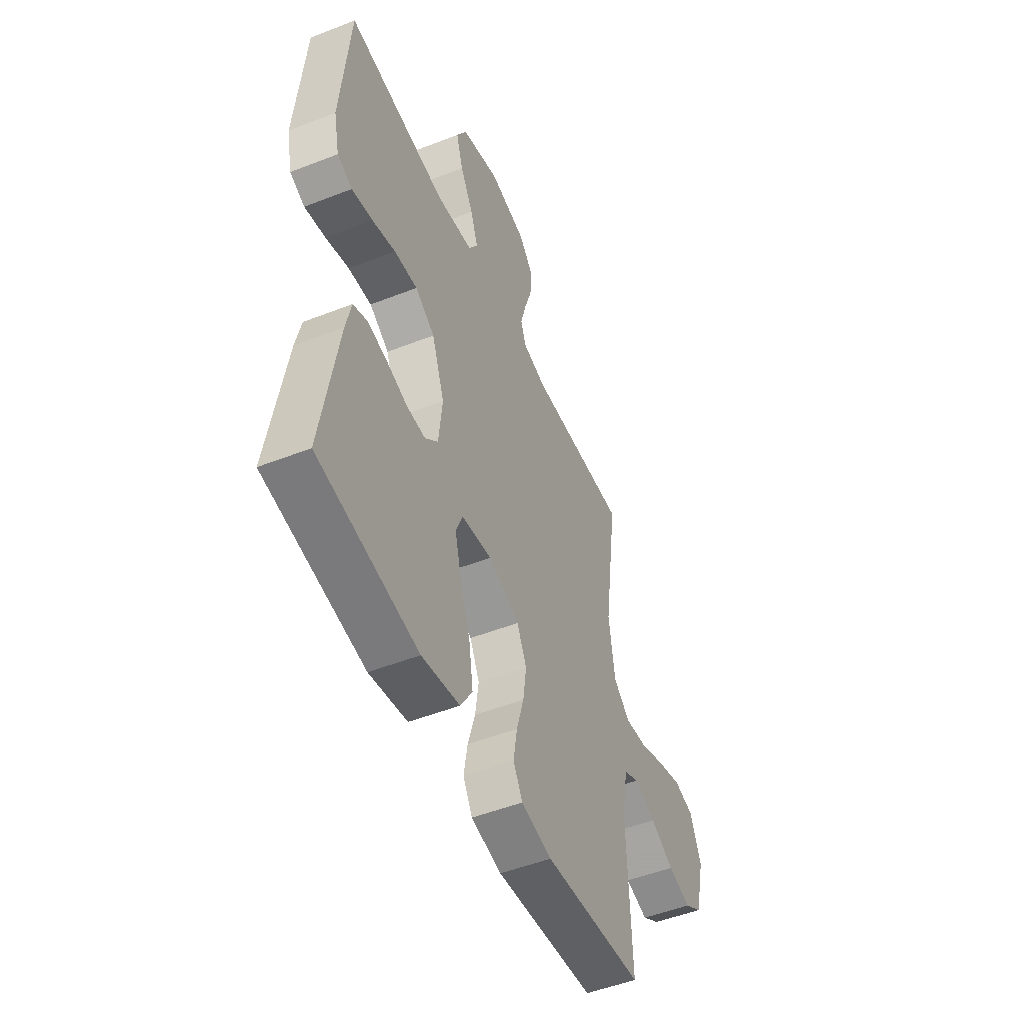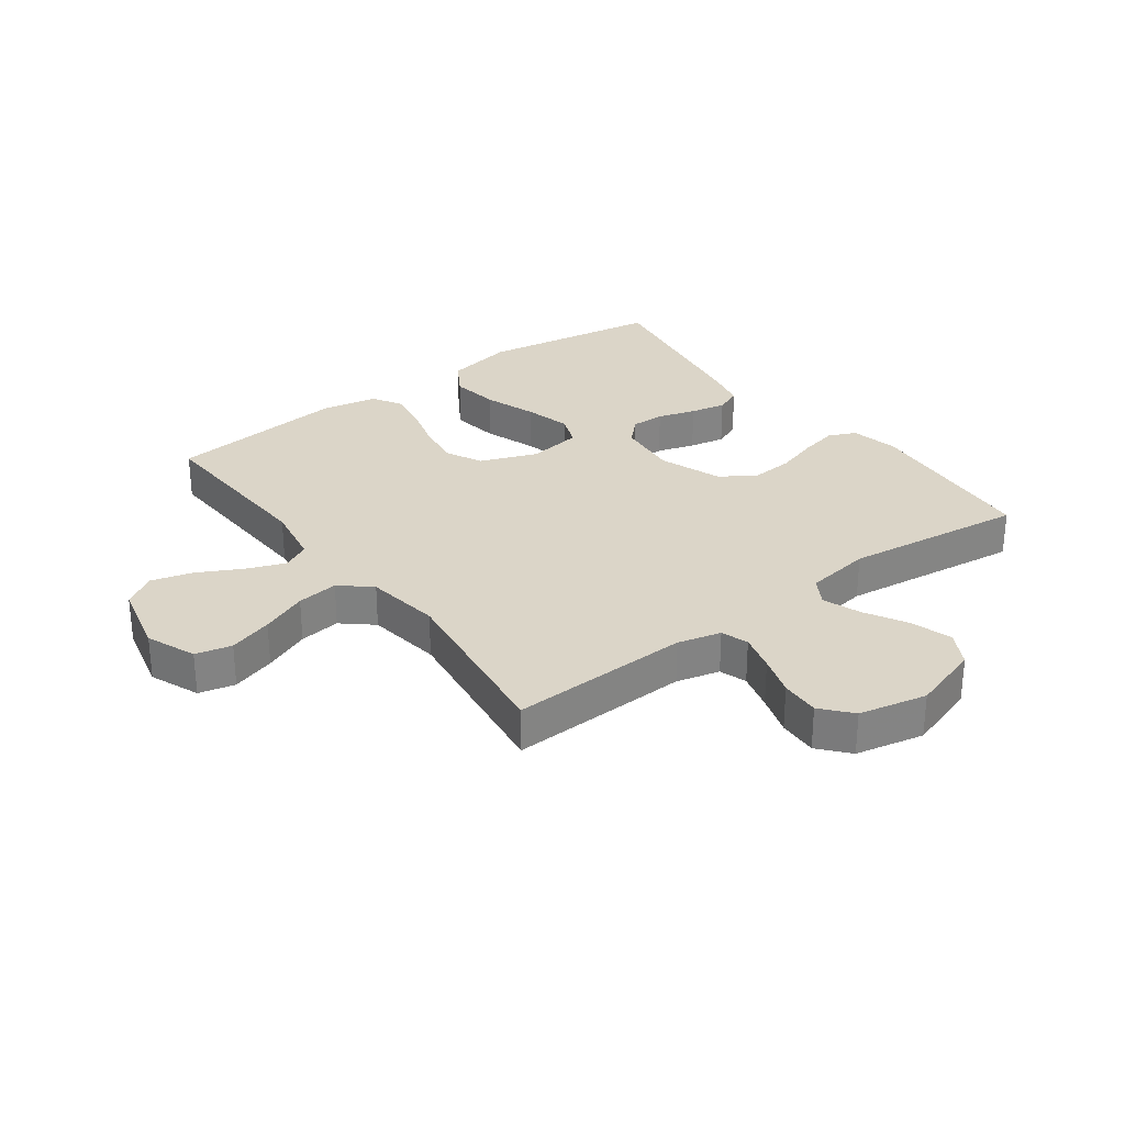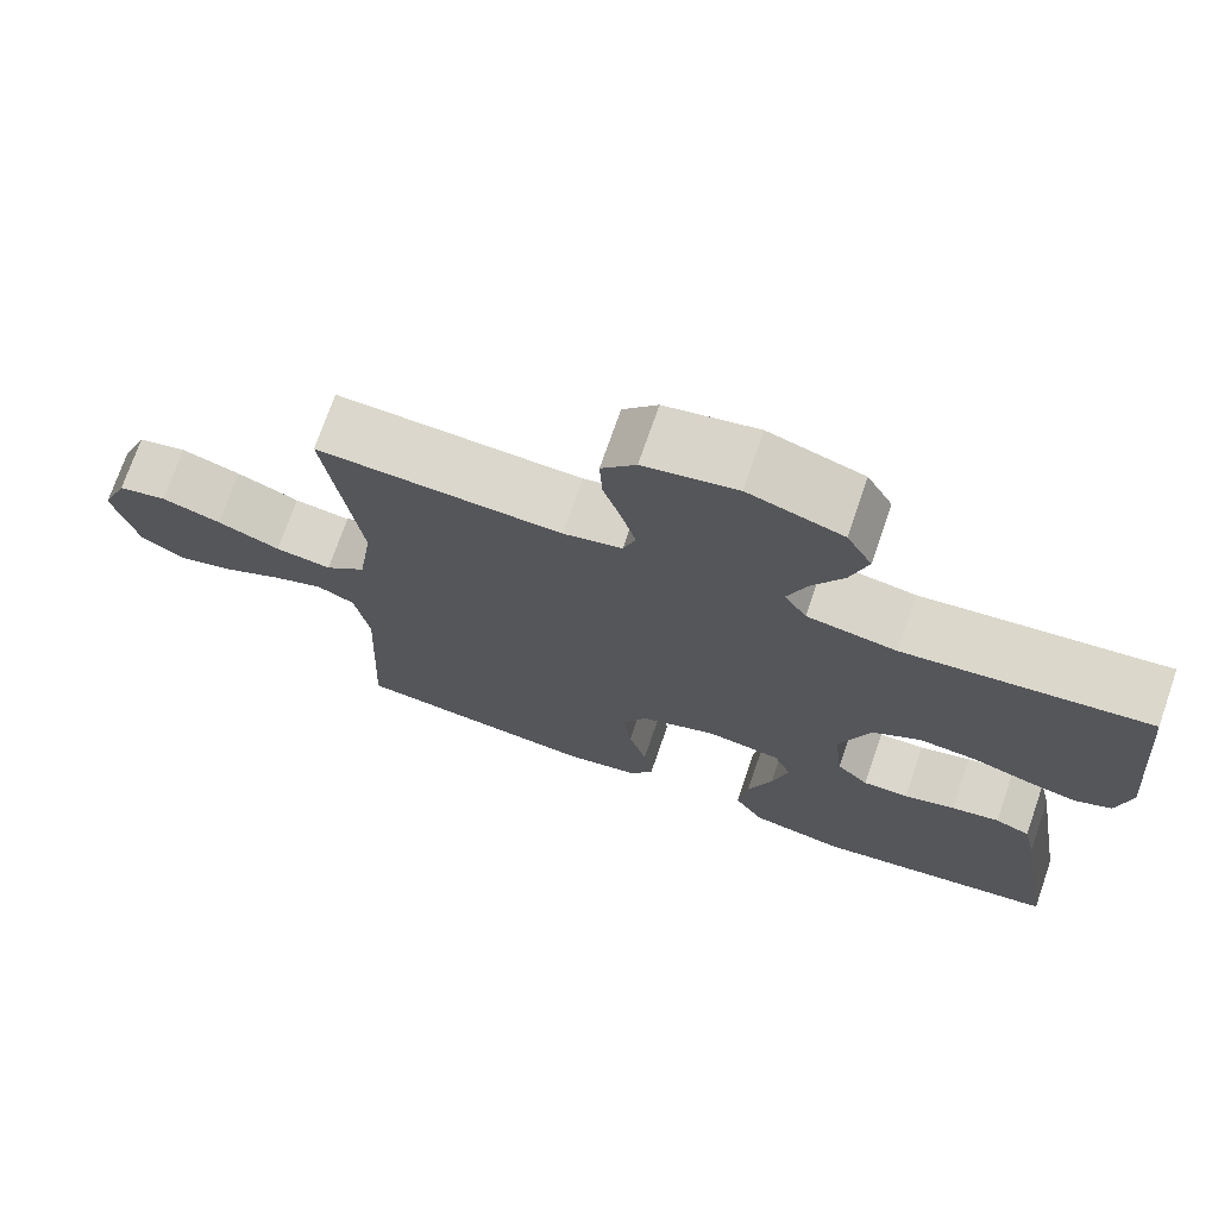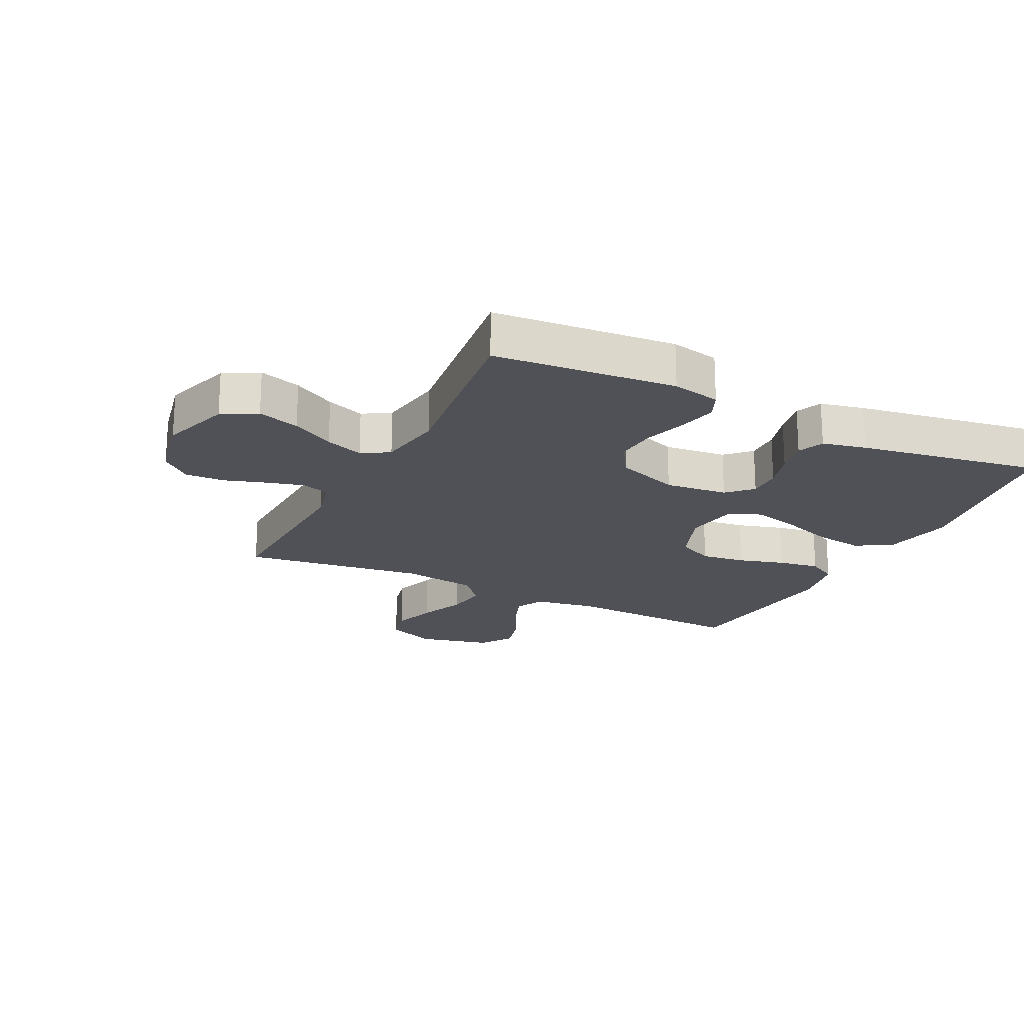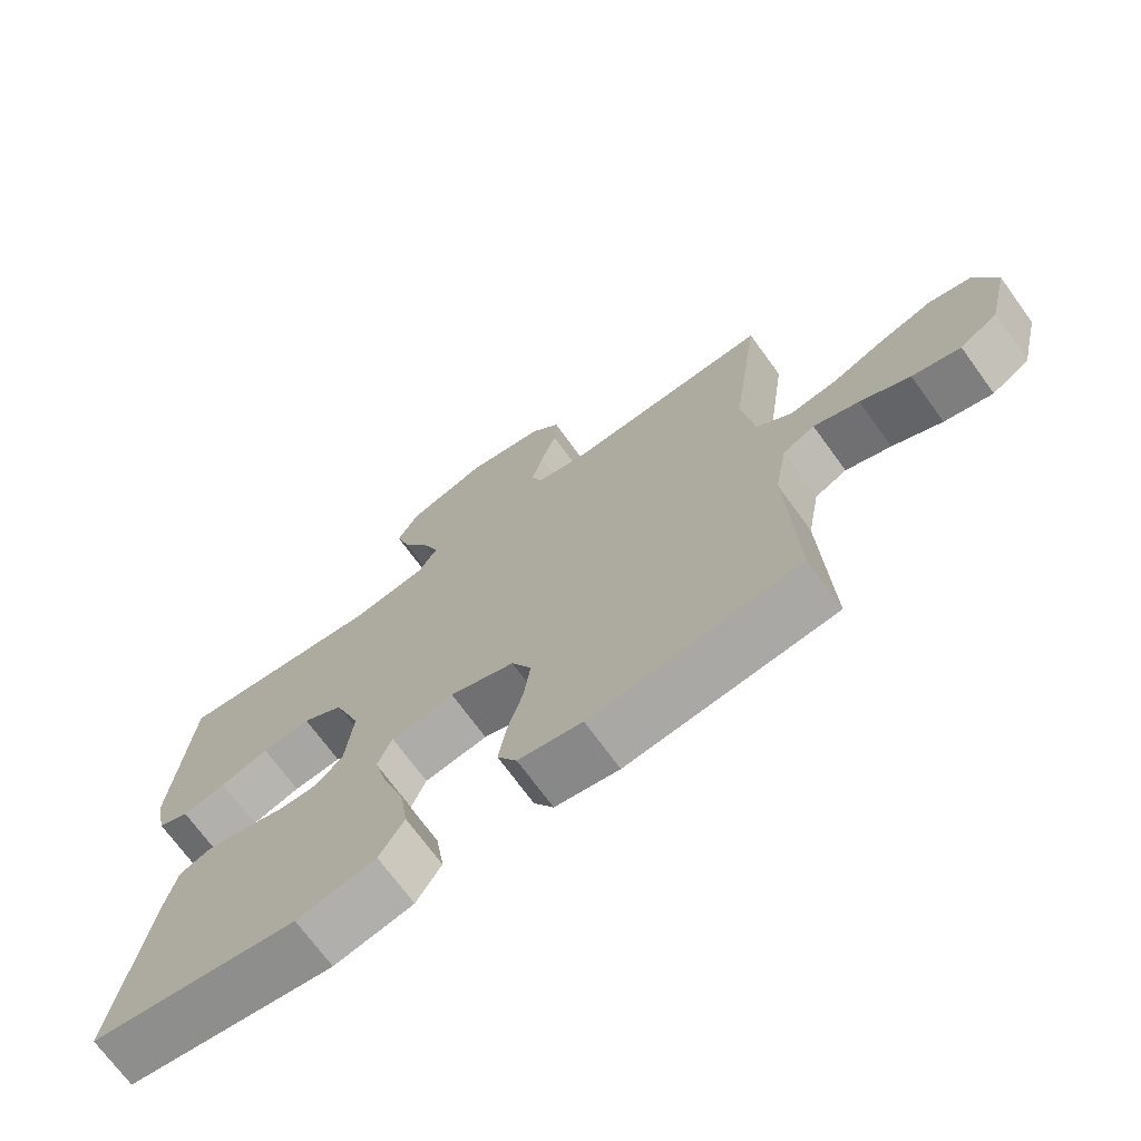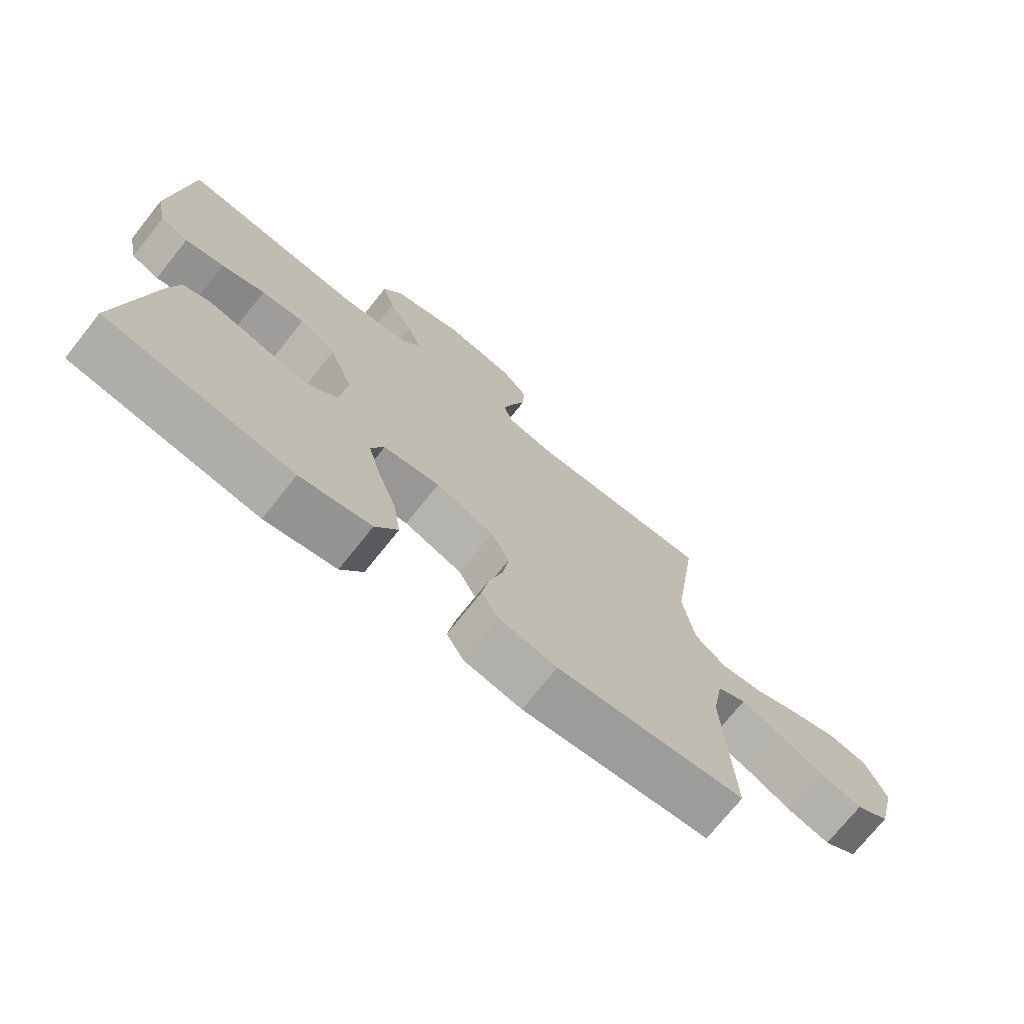
<metadata>
{"format":"obj","ext":"obj","renderer":"f3d","projection":"perspective","resolution":1024,"background":"white","views":[{"elev":-50.6,"azim":113.2,"up":"+Z"},{"elev":29.5,"azim":-36.5,"up":"+Y"},{"elev":72.9,"azim":19.1,"up":"+Z"},{"elev":-20.4,"azim":63.5,"up":"+Y"},{"elev":-71.1,"azim":-144.0,"up":"+Z"},{"elev":-73.4,"azim":141.4,"up":"+Z"}]}
</metadata>
<code>
v 0.5 0.07 0.5
v 0.526 0.07 0.2
v 0.509 0.07 0.12
v 0.464 0.07 0.1
v 0.401 0.07 0.114
v 0.331 0.07 0.136
v 0.261 0.07 0.142
v 0.202 0.07 0.105
v 0.164 0.07 0
v 0.175 0.07 -0.103
v 0.214 0.07 -0.142
v 0.27 0.07 -0.141
v 0.333 0.07 -0.122
v 0.392 0.07 -0.11
v 0.435 0.07 -0.128
v 0.451 0.07 -0.2
v 0.5 0.07 -0.5
v 0.2 0.07 -0.546
v 0.086 0.07 -0.523
v 0.05 0.07 -0.464
v 0.062 0.07 -0.383
v 0.092 0.07 -0.297
v 0.112 0.07 -0.219
v 0.091 0.07 -0.166
v 0 0.07 -0.152
v -0.094 0.07 -0.188
v -0.123 0.07 -0.248
v -0.113 0.07 -0.321
v -0.091 0.07 -0.397
v -0.08 0.07 -0.465
v -0.108 0.07 -0.514
v -0.2 0.07 -0.532
v -0.5 0.07 -0.5
v -0.487 0.07 -0.2
v -0.505 0.07 -0.098
v -0.551 0.07 -0.075
v -0.616 0.07 -0.1
v -0.687 0.07 -0.137
v -0.756 0.07 -0.156
v -0.81 0.07 -0.121
v -0.839 0.07 0
v -0.806 0.07 0.082
v -0.746 0.07 0.096
v -0.673 0.07 0.073
v -0.596 0.07 0.041
v -0.527 0.07 0.032
v -0.477 0.07 0.075
v -0.459 0.07 0.2
v -0.5 0.07 0.5
v -0.2 0.07 0.489
v -0.128 0.07 0.507
v -0.113 0.07 0.552
v -0.13 0.07 0.615
v -0.152 0.07 0.683
v -0.155 0.07 0.748
v -0.113 0.07 0.797
v 0 0.07 0.821
v 0.115 0.07 0.784
v 0.146 0.07 0.727
v 0.125 0.07 0.658
v 0.086 0.07 0.588
v 0.063 0.07 0.525
v 0.09 0.07 0.48
v 0.2 0.07 0.463
v 0.5 0 0.5
v 0.526 0 0.2
v 0.509 0 0.12
v 0.464 0 0.1
v 0.401 0 0.114
v 0.331 0 0.136
v 0.261 0 0.142
v 0.202 0 0.105
v 0.164 0 0
v 0.175 0 -0.103
v 0.214 0 -0.142
v 0.27 0 -0.141
v 0.333 0 -0.122
v 0.392 0 -0.11
v 0.435 0 -0.128
v 0.451 0 -0.2
v 0.5 0 -0.5
v 0.2 0 -0.546
v 0.086 0 -0.523
v 0.05 0 -0.464
v 0.062 0 -0.383
v 0.092 0 -0.297
v 0.112 0 -0.219
v 0.091 0 -0.166
v 0 0 -0.152
v -0.094 0 -0.188
v -0.123 0 -0.248
v -0.113 0 -0.321
v -0.091 0 -0.397
v -0.08 0 -0.465
v -0.108 0 -0.514
v -0.2 0 -0.532
v -0.5 0 -0.5
v -0.487 0 -0.2
v -0.505 0 -0.098
v -0.551 0 -0.075
v -0.616 0 -0.1
v -0.687 0 -0.137
v -0.756 0 -0.156
v -0.81 0 -0.121
v -0.839 0 0
v -0.806 0 0.082
v -0.746 0 0.096
v -0.673 0 0.073
v -0.596 0 0.041
v -0.527 0 0.032
v -0.477 0 0.075
v -0.459 0 0.2
v -0.5 0 0.5
v -0.2 0 0.489
v -0.128 0 0.507
v -0.113 0 0.552
v -0.13 0 0.615
v -0.152 0 0.683
v -0.155 0 0.748
v -0.113 0 0.797
v 0 0 0.821
v 0.115 0 0.784
v 0.146 0 0.727
v 0.125 0 0.658
v 0.086 0 0.588
v 0.063 0 0.525
v 0.09 0 0.48
v 0.2 0 0.463
f 59 60 61
f 58 59 61
f 57 58 61
f 56 57 61
f 55 56 61
f 54 55 61
f 53 54 61
f 52 53 61 62
f 51 52 62 63
f 48 49 50
f 51 63 64
f 50 51 64
f 48 50 64
f 47 48 64
f 43 44 45
f 42 43 45
f 41 42 45
f 40 41 45
f 39 40 45
f 38 39 45
f 37 38 45
f 36 37 45 46
f 47 64 1
f 46 47 1
f 36 46 1
f 35 36 1
f 32 33 34
f 31 32 34
f 30 31 34
f 29 30 34
f 28 29 34
f 20 21 22
f 19 20 22
f 18 19 22
f 17 18 22
f 16 17 22
f 15 16 22
f 14 15 22
f 13 14 22
f 12 13 22
f 11 12 22 23
f 10 11 23 24
f 4 5 6
f 3 4 6
f 2 3 6
f 1 2 6
f 1 6 7
f 35 1 7 8
f 27 28 34 35
f 26 27 35
f 35 8 9
f 26 35 9
f 25 26 9
f 9 10 24 25
f 125 124 123
f 125 123 122
f 125 122 121
f 125 121 120
f 125 120 119
f 125 119 118
f 125 118 117
f 126 125 117 116
f 127 126 116 115
f 114 113 112
f 128 127 115
f 128 115 114
f 128 114 112
f 128 112 111
f 109 108 107
f 109 107 106
f 109 106 105
f 109 105 104
f 109 104 103
f 109 103 102
f 109 102 101
f 110 109 101 100
f 65 128 111
f 65 111 110
f 65 110 100
f 65 100 99
f 98 97 96
f 98 96 95
f 98 95 94
f 98 94 93
f 98 93 92
f 86 85 84
f 86 84 83
f 86 83 82
f 86 82 81
f 86 81 80
f 86 80 79
f 86 79 78
f 86 78 77
f 86 77 76
f 87 86 76 75
f 88 87 75 74
f 70 69 68
f 70 68 67
f 70 67 66
f 70 66 65
f 71 70 65
f 72 71 65 99
f 99 98 92 91
f 99 91 90
f 73 72 99
f 73 99 90
f 73 90 89
f 89 88 74 73
f 1 65 66 2
f 2 66 67 3
f 3 67 68 4
f 4 68 69 5
f 5 69 70 6
f 6 70 71 7
f 7 71 72 8
f 8 72 73 9
f 9 73 74 10
f 10 74 75 11
f 11 75 76 12
f 12 76 77 13
f 13 77 78 14
f 14 78 79 15
f 15 79 80 16
f 16 80 81 17
f 17 81 82 18
f 18 82 83 19
f 19 83 84 20
f 20 84 85 21
f 21 85 86 22
f 22 86 87 23
f 23 87 88 24
f 24 88 89 25
f 25 89 90 26
f 26 90 91 27
f 27 91 92 28
f 28 92 93 29
f 29 93 94 30
f 30 94 95 31
f 31 95 96 32
f 32 96 97 33
f 33 97 98 34
f 34 98 99 35
f 35 99 100 36
f 36 100 101 37
f 37 101 102 38
f 38 102 103 39
f 39 103 104 40
f 40 104 105 41
f 41 105 106 42
f 42 106 107 43
f 43 107 108 44
f 44 108 109 45
f 45 109 110 46
f 46 110 111 47
f 47 111 112 48
f 48 112 113 49
f 49 113 114 50
f 50 114 115 51
f 51 115 116 52
f 52 116 117 53
f 53 117 118 54
f 54 118 119 55
f 55 119 120 56
f 56 120 121 57
f 57 121 122 58
f 58 122 123 59
f 59 123 124 60
f 60 124 125 61
f 61 125 126 62
f 62 126 127 63
f 63 127 128 64
f 64 128 65 1

</code>
